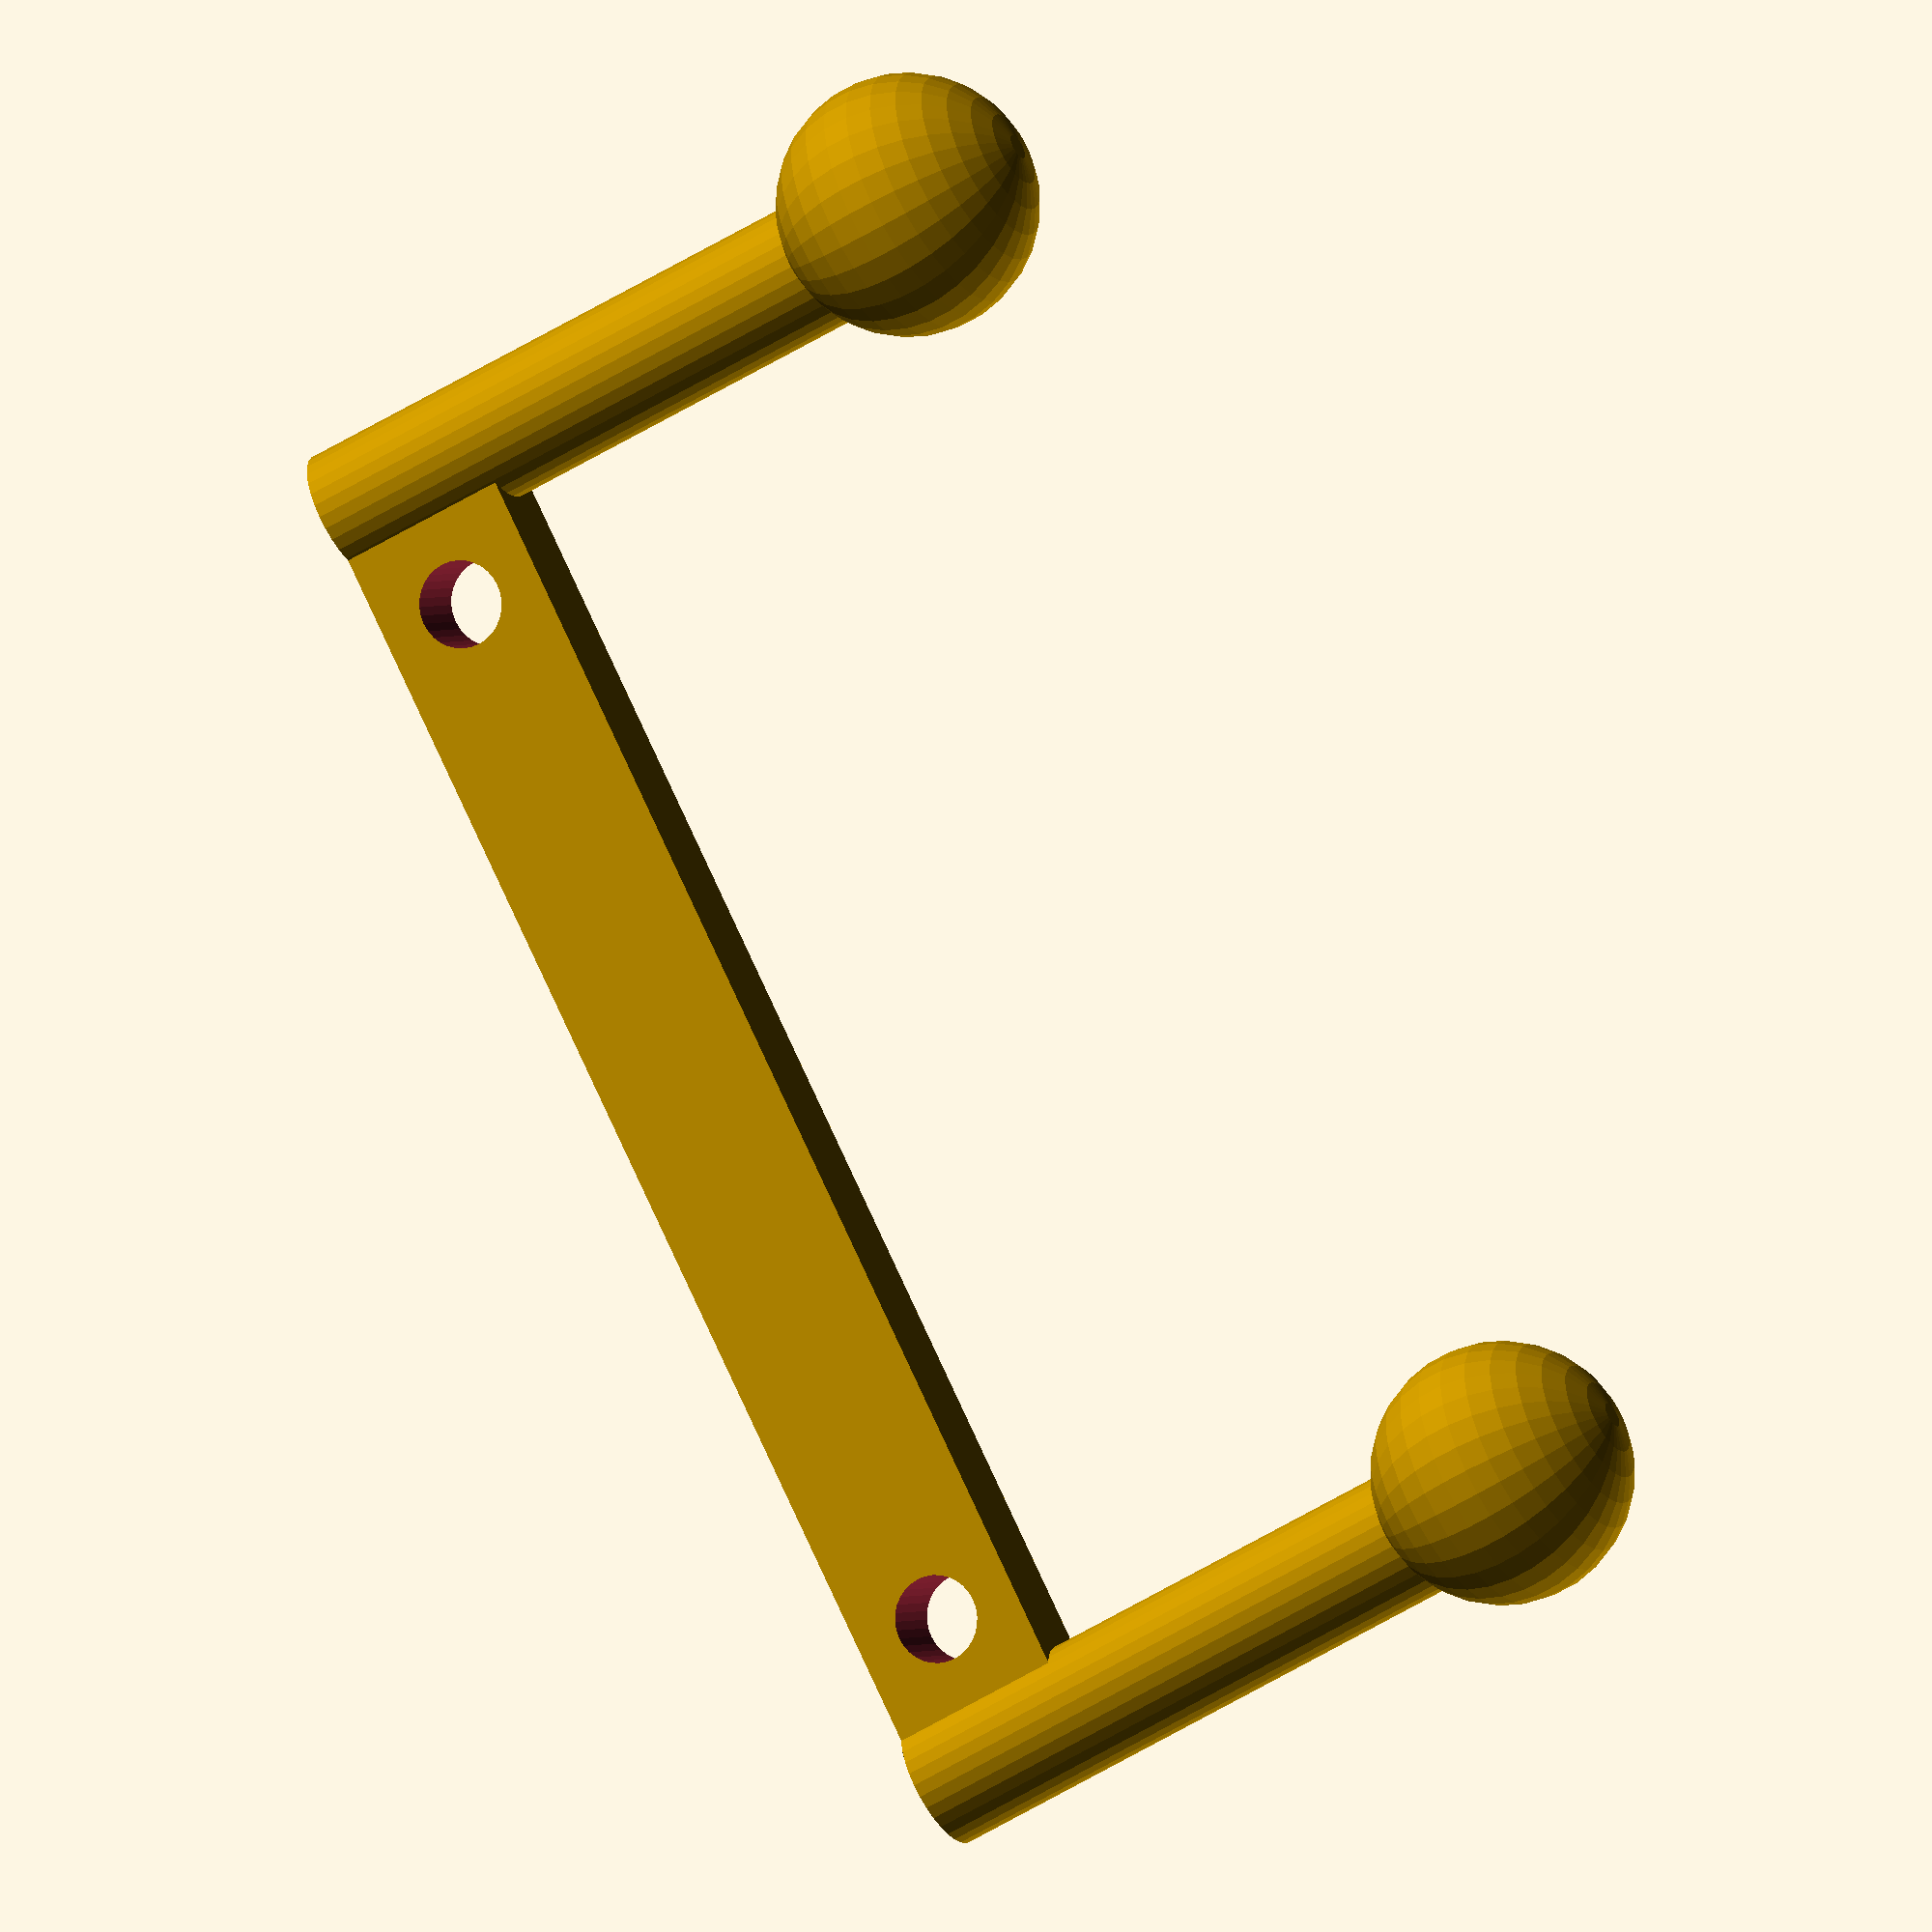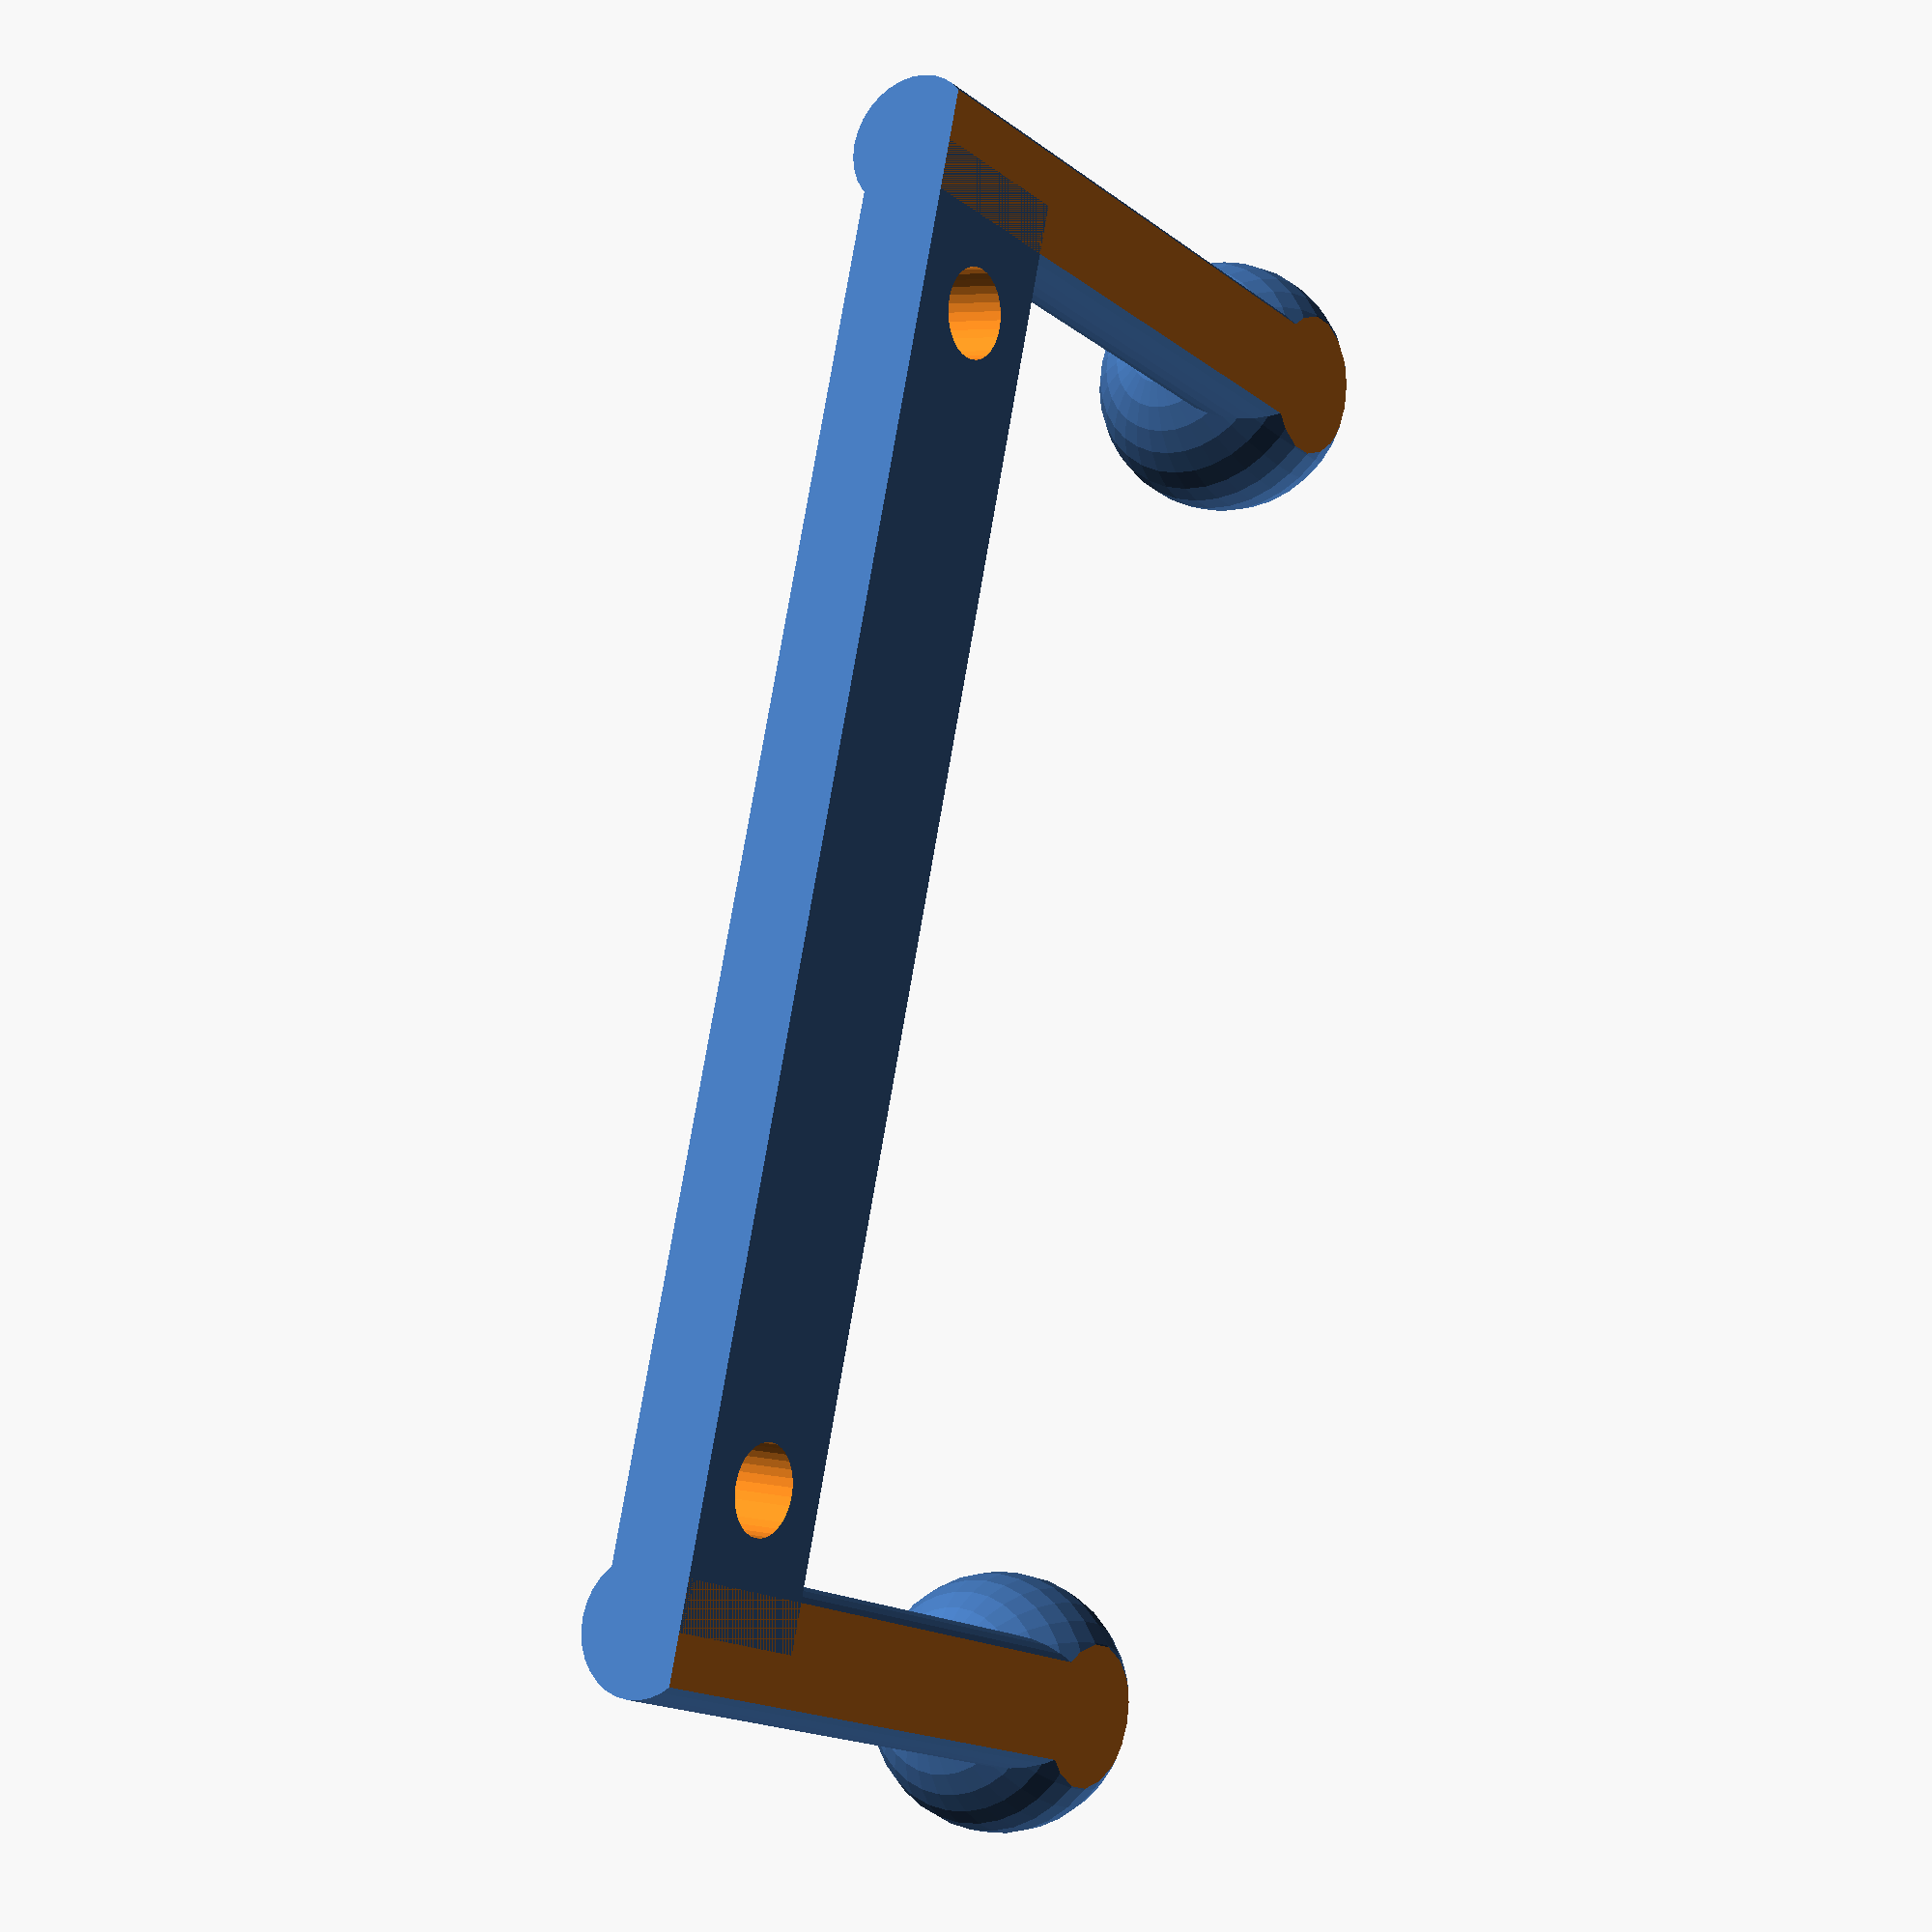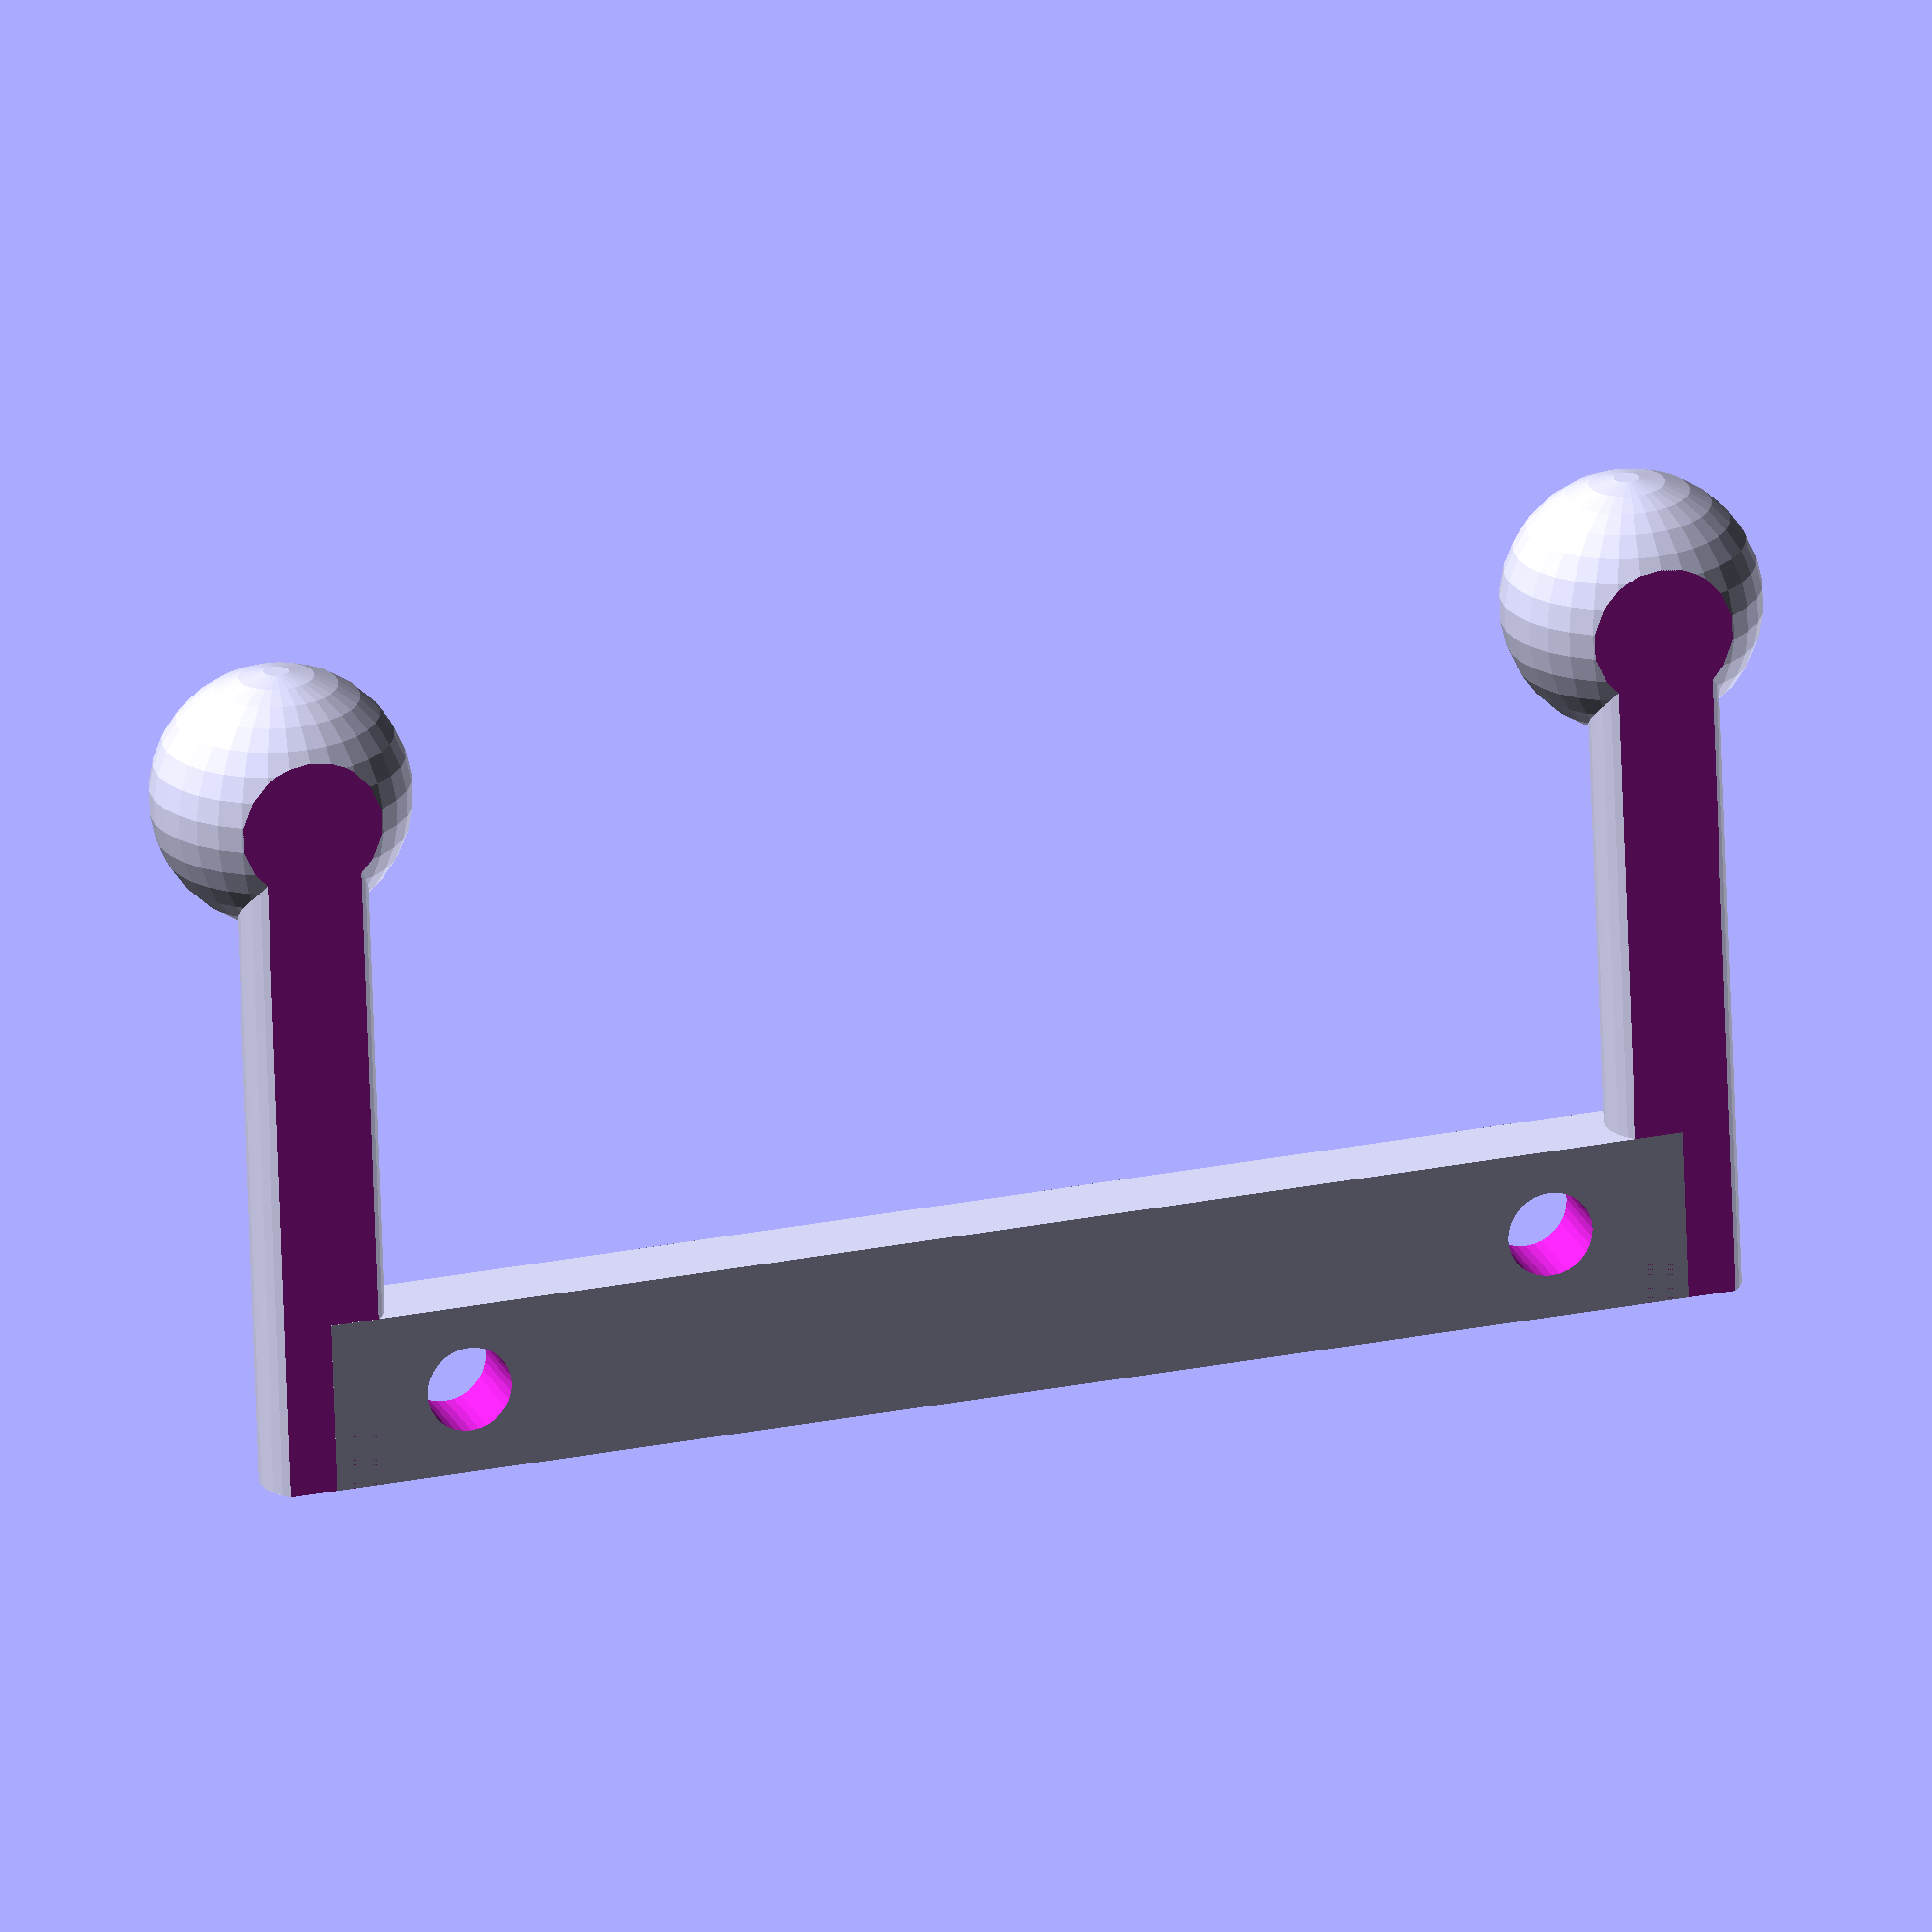
<openscad>
// Rest of the arms and joints can be found at 
// https://www.thingiverse.com/thing:3045687

module A_Foot(){
  difference() {
    union() {
      translate([0,15/4,40])
        sphere(r=15/2, $fn=32);
      cylinder(r=15/4, $fn=32, h=40);
    }
    
    translate([-100,-8-15/6,-1])
      cube([200,8,200]);
  }
}

module B_M5BoltHole() {
    translate([0, 5, 0])
    rotate([90,0,0])
      cylinder(r=5/2, h=10, $fn=32);
}

module C_FeetPlate() {
  
  difference() {
    union() {
      translate([40,0,0])
        A_Foot();

      translate([-40,0,0])
        A_Foot();
      
      translate([-40,-15/6,0])
        cube([80,15/3,10]);
    }
    
    translate([32,0,5])
      B_M5BoltHole();
    
    translate([-32,0,5])
      B_M5BoltHole();
  }
}

rotate([90,0,0])
C_FeetPlate();
</openscad>
<views>
elev=178.4 azim=63.2 roll=158.8 proj=o view=solid
elev=355.0 azim=72.5 roll=124.5 proj=p view=solid
elev=339.6 azim=182.1 roll=162.9 proj=o view=wireframe
</views>
